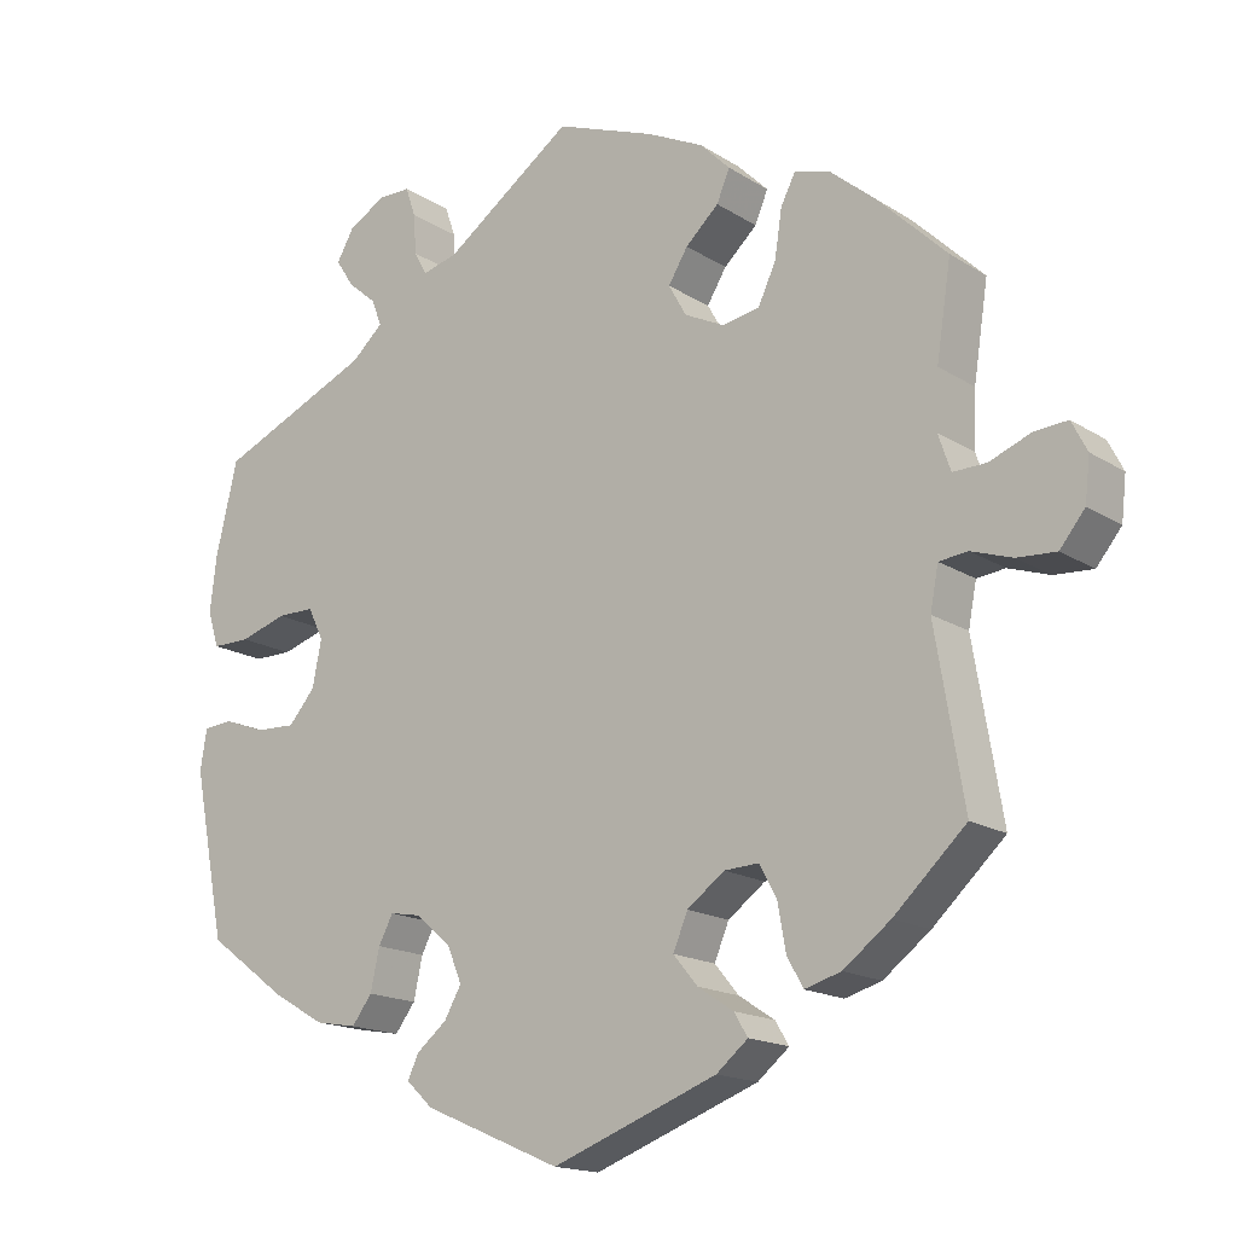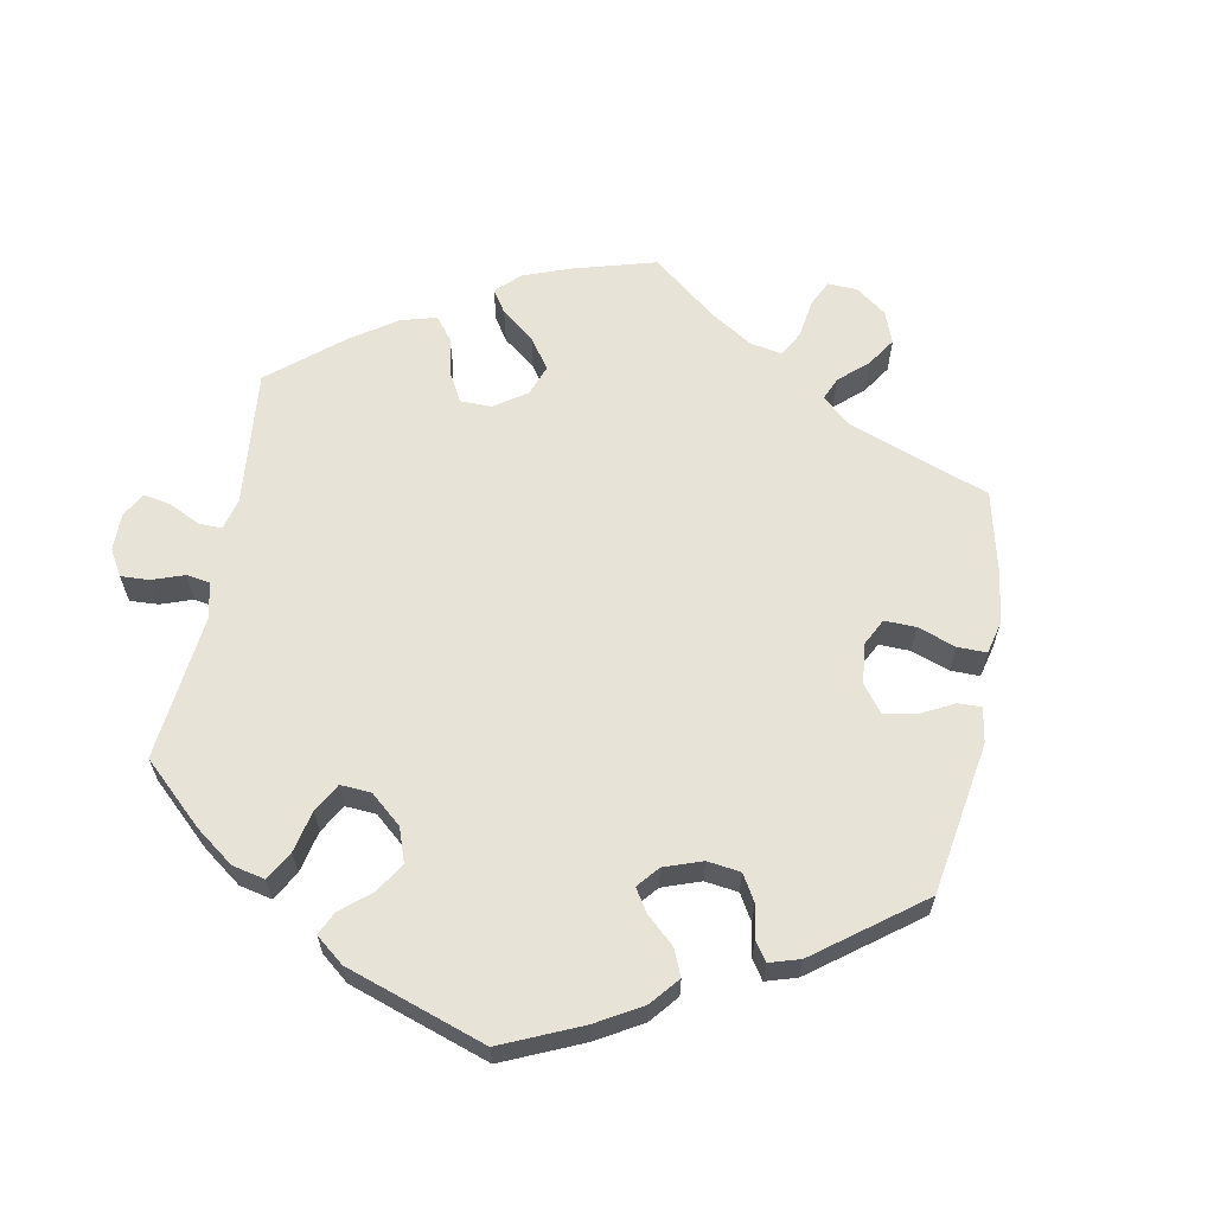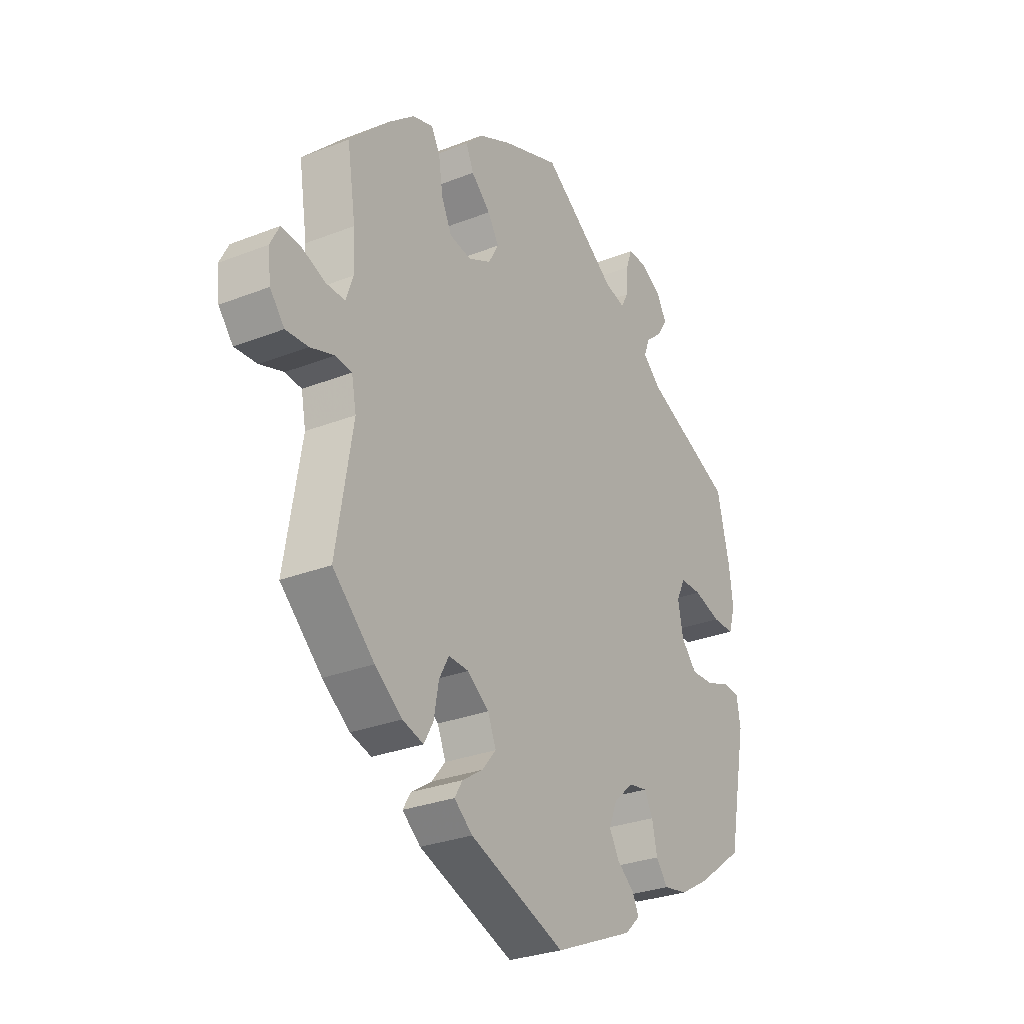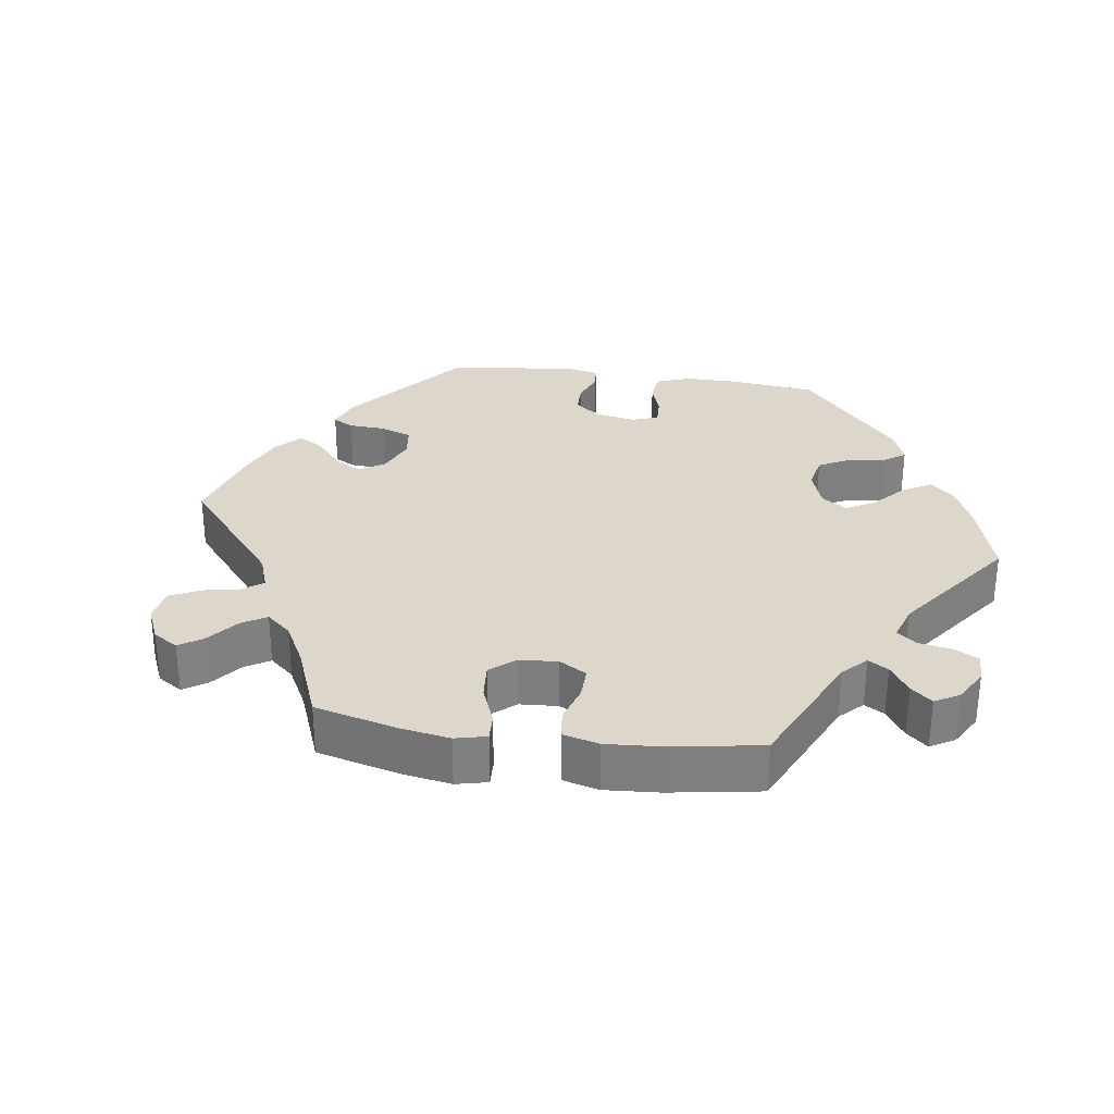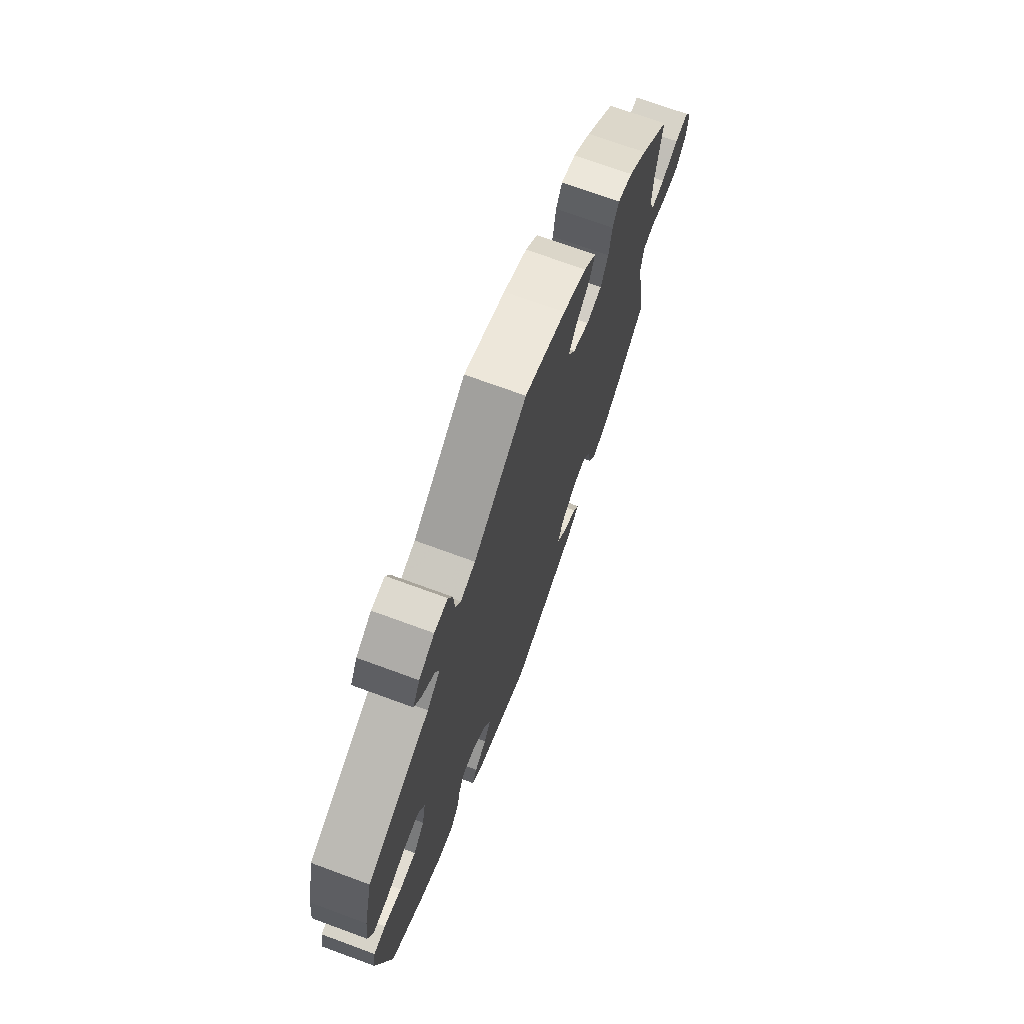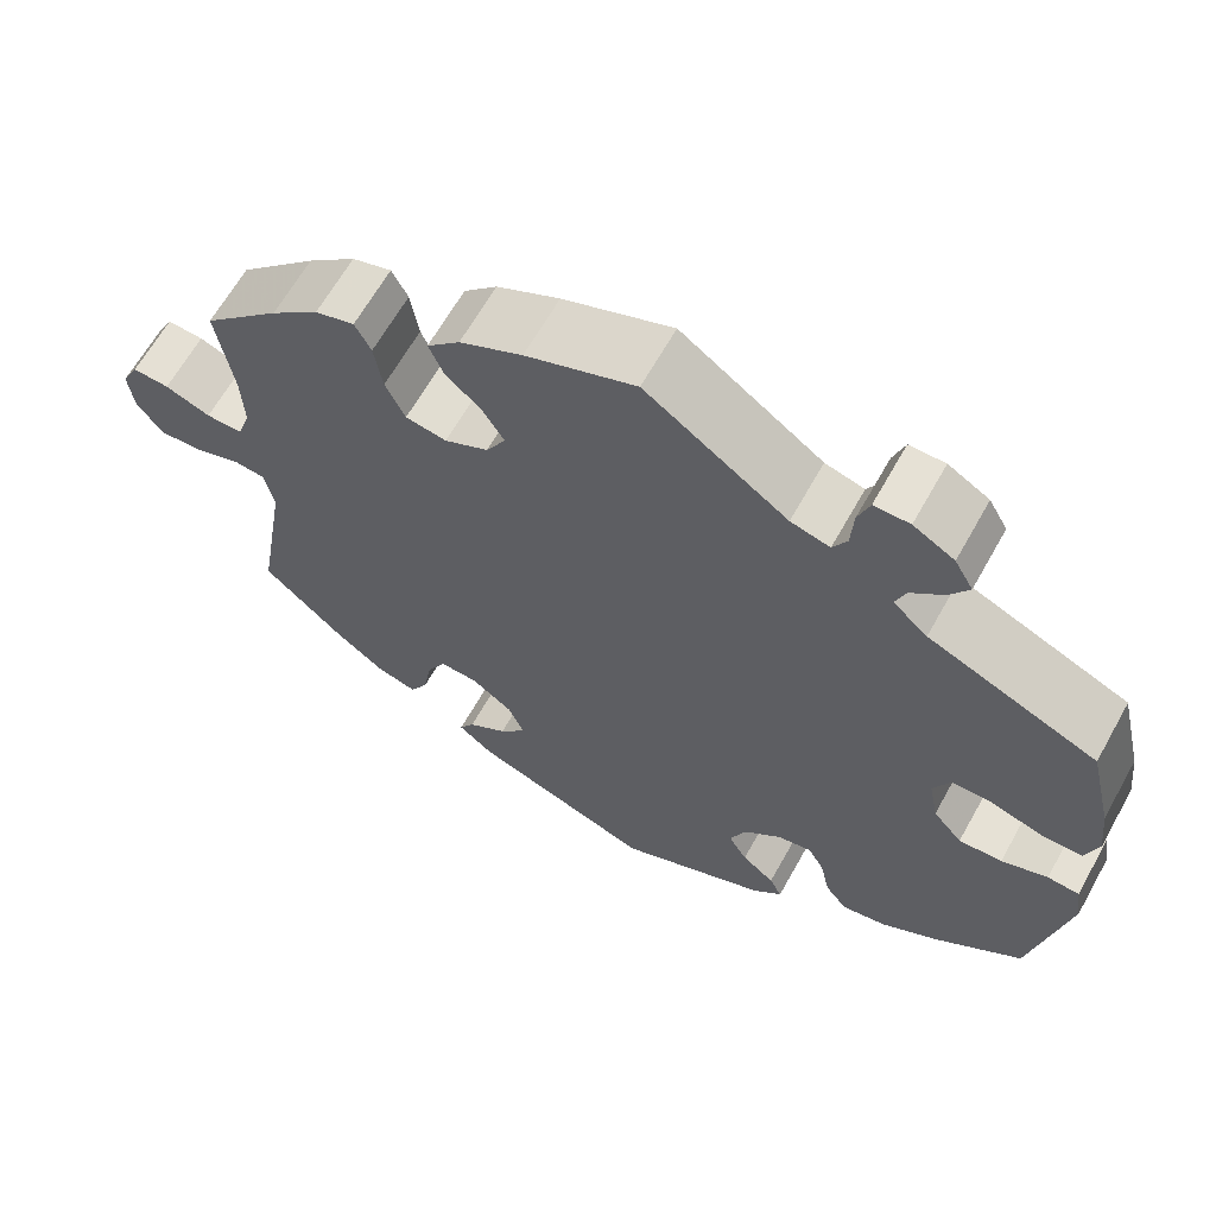
<metadata>
{"format":"obj","ext":"obj","renderer":"f3d","projection":"perspective","resolution":1024,"background":"white","views":[{"elev":-16.5,"azim":-141.8,"up":"+Z"},{"elev":62.7,"azim":130.5,"up":"+Y"},{"elev":-28.9,"azim":-59.6,"up":"+Z"},{"elev":30.4,"azim":-21.7,"up":"+Y"},{"elev":71.7,"azim":110.2,"up":"+Z"},{"elev":64.4,"azim":29.2,"up":"+Z"}]}
</metadata>
<code>
v 0.527 0.07 0.175
v 0.535 0.07 0.108
v 0.521 0.07 0.063
v 0.474 0.07 0.063
v 0.416 0.07 0.081
v 0.37 0.07 0.081
v 0.351 0.07 0.042
v 0.362 0.07 -0.015
v 0.395 0.07 -0.053
v 0.444 0.07 -0.051
v 0.496 0.07 -0.032
v 0.532 0.07 -0.035
v 0.54 0.07 -0.085
v 0.5 0.07 -0.289
v 0.401 0.07 -0.362
v 0.337 0.07 -0.399
v 0.286 0.07 -0.408
v 0.261 0.07 -0.375
v 0.25 0.07 -0.324
v 0.232 0.07 -0.29
v 0.193 0.07 -0.297
v 0.15 0.07 -0.334
v 0.132 0.07 -0.378
v 0.153 0.07 -0.415
v 0.19 0.07 -0.445
v 0.204 0.07 -0.474
v 0.171 0.07 -0.505
v 0.001 0.07 -0.578
v -0.203 0.07 -0.502
v -0.242 0.07 -0.47
v -0.225 0.07 -0.442
v -0.181 0.07 -0.413
v -0.151 0.07 -0.377
v -0.169 0.07 -0.334
v -0.215 0.07 -0.3
v -0.258 0.07 -0.298
v -0.279 0.07 -0.337
v -0.289 0.07 -0.393
v -0.309 0.07 -0.429
v -0.354 0.07 -0.416
v -0.412 0.07 -0.372
v -0.501 0.07 -0.289
v -0.466 0.07 -0.08
v -0.476 0.07 -0.028
v -0.511 0.07 -0.024
v -0.562 0.07 -0.041
v -0.61 0.07 -0.044
v -0.641 0.07 -0.006
v -0.647 0.07 0.047
v -0.628 0.07 0.084
v -0.587 0.07 0.081
v -0.536 0.07 0.061
v -0.495 0.07 0.06
v -0.48 0.07 0.104
v -0.483 0.07 0.173
v -0.501 0.07 0.289
v -0.414 0.07 0.374
v -0.36 0.07 0.419
v -0.316 0.07 0.432
v -0.298 0.07 0.397
v -0.289 0.07 0.338
v -0.267 0.07 0.291
v -0.221 0.07 0.283
v -0.172 0.07 0.307
v -0.15 0.07 0.346
v -0.174 0.07 0.385
v -0.215 0.07 0.423
v -0.231 0.07 0.461
v -0.194 0.07 0.498
v -0.124 0.07 0.532
v -0.001 0.07 0.578
v 0.158 0.07 0.465
v 0.202 0.07 0.453
v 0.218 0.07 0.482
v 0.221 0.07 0.531
v 0.234 0.07 0.568
v 0.274 0.07 0.568
v 0.32 0.07 0.541
v 0.341 0.07 0.504
v 0.319 0.07 0.47
v 0.283 0.07 0.439
v 0.271 0.07 0.407
v 0.31 0.07 0.372
v 0.5 0.07 0.289
v 0.527 0 0.175
v 0.535 0 0.108
v 0.521 0 0.063
v 0.474 0 0.063
v 0.416 0 0.081
v 0.37 0 0.081
v 0.351 0 0.042
v 0.362 0 -0.015
v 0.395 0 -0.053
v 0.444 0 -0.051
v 0.496 0 -0.032
v 0.532 0 -0.035
v 0.54 0 -0.085
v 0.5 0 -0.289
v 0.401 0 -0.362
v 0.337 0 -0.399
v 0.286 0 -0.408
v 0.261 0 -0.375
v 0.25 0 -0.324
v 0.232 0 -0.29
v 0.193 0 -0.297
v 0.15 0 -0.334
v 0.132 0 -0.378
v 0.153 0 -0.415
v 0.19 0 -0.445
v 0.204 0 -0.474
v 0.171 0 -0.505
v 0.001 0 -0.578
v -0.203 0 -0.502
v -0.242 0 -0.47
v -0.225 0 -0.442
v -0.181 0 -0.413
v -0.151 0 -0.377
v -0.169 0 -0.334
v -0.215 0 -0.3
v -0.258 0 -0.298
v -0.279 0 -0.337
v -0.289 0 -0.393
v -0.309 0 -0.429
v -0.354 0 -0.416
v -0.412 0 -0.372
v -0.501 0 -0.289
v -0.466 0 -0.08
v -0.476 0 -0.028
v -0.511 0 -0.024
v -0.562 0 -0.041
v -0.61 0 -0.044
v -0.641 0 -0.006
v -0.647 0 0.047
v -0.628 0 0.084
v -0.587 0 0.081
v -0.536 0 0.061
v -0.495 0 0.06
v -0.48 0 0.104
v -0.483 0 0.173
v -0.501 0 0.289
v -0.414 0 0.374
v -0.36 0 0.419
v -0.316 0 0.432
v -0.298 0 0.397
v -0.289 0 0.338
v -0.267 0 0.291
v -0.221 0 0.283
v -0.172 0 0.307
v -0.15 0 0.346
v -0.174 0 0.385
v -0.215 0 0.423
v -0.231 0 0.461
v -0.194 0 0.498
v -0.124 0 0.532
v -0.001 0 0.578
v 0.158 0 0.465
v 0.202 0 0.453
v 0.218 0 0.482
v 0.221 0 0.531
v 0.234 0 0.568
v 0.274 0 0.568
v 0.32 0 0.541
v 0.341 0 0.504
v 0.319 0 0.47
v 0.283 0 0.439
v 0.271 0 0.407
v 0.31 0 0.372
v 0.5 0 0.289
f 83 84 1 2
f 82 83 2 3
f 78 79 80 81
f 78 81 82
f 77 78 82
f 74 75 76 77
f 73 74 77 82
f 72 73 82 3
f 66 67 68 69
f 65 66 69 70
f 58 59 60 61
f 58 61 62
f 55 56 57 58
f 54 55 58 62
f 53 54 62 63
f 49 50 51 52
f 49 52 53
f 48 49 53
f 45 46 47 48
f 44 45 48 53
f 40 41 42 43
f 40 43 44
f 37 38 39 40
f 36 37 40 44
f 35 36 44 53
f 29 30 31 32
f 29 32 33
f 28 29 33
f 27 28 33 34
f 24 25 26 27
f 23 24 27 34
f 16 17 18 19
f 16 19 20
f 15 16 20
f 14 15 20
f 13 14 20
f 10 11 12 13
f 9 10 13 20
f 8 9 20 21
f 72 3 4 5
f 72 5 6
f 65 70 71 72
f 64 65 72 6
f 63 64 6 7
f 22 23 34 35
f 22 35 53 63
f 21 22 63
f 7 8 21 63
f 86 85 168 167
f 87 86 167 166
f 165 164 163 162
f 166 165 162
f 166 162 161
f 161 160 159 158
f 166 161 158 157
f 87 166 157 156
f 153 152 151 150
f 154 153 150 149
f 145 144 143 142
f 146 145 142
f 142 141 140 139
f 146 142 139 138
f 147 146 138 137
f 136 135 134 133
f 137 136 133
f 137 133 132
f 132 131 130 129
f 137 132 129 128
f 127 126 125 124
f 128 127 124
f 124 123 122 121
f 128 124 121 120
f 137 128 120 119
f 116 115 114 113
f 117 116 113
f 117 113 112
f 118 117 112 111
f 111 110 109 108
f 118 111 108 107
f 103 102 101 100
f 104 103 100
f 104 100 99
f 104 99 98
f 104 98 97
f 97 96 95 94
f 104 97 94 93
f 105 104 93 92
f 89 88 87 156
f 90 89 156
f 156 155 154 149
f 90 156 149 148
f 91 90 148 147
f 119 118 107 106
f 147 137 119 106
f 147 106 105
f 147 105 92 91
f 1 85 86 2
f 2 86 87 3
f 3 87 88 4
f 4 88 89 5
f 5 89 90 6
f 6 90 91 7
f 7 91 92 8
f 8 92 93 9
f 9 93 94 10
f 10 94 95 11
f 11 95 96 12
f 12 96 97 13
f 13 97 98 14
f 14 98 99 15
f 15 99 100 16
f 16 100 101 17
f 17 101 102 18
f 18 102 103 19
f 19 103 104 20
f 20 104 105 21
f 21 105 106 22
f 22 106 107 23
f 23 107 108 24
f 24 108 109 25
f 25 109 110 26
f 26 110 111 27
f 27 111 112 28
f 28 112 113 29
f 29 113 114 30
f 30 114 115 31
f 31 115 116 32
f 32 116 117 33
f 33 117 118 34
f 34 118 119 35
f 35 119 120 36
f 36 120 121 37
f 37 121 122 38
f 38 122 123 39
f 39 123 124 40
f 40 124 125 41
f 41 125 126 42
f 42 126 127 43
f 43 127 128 44
f 44 128 129 45
f 45 129 130 46
f 46 130 131 47
f 47 131 132 48
f 48 132 133 49
f 49 133 134 50
f 50 134 135 51
f 51 135 136 52
f 52 136 137 53
f 53 137 138 54
f 54 138 139 55
f 55 139 140 56
f 56 140 141 57
f 57 141 142 58
f 58 142 143 59
f 59 143 144 60
f 60 144 145 61
f 61 145 146 62
f 62 146 147 63
f 63 147 148 64
f 64 148 149 65
f 65 149 150 66
f 66 150 151 67
f 67 151 152 68
f 68 152 153 69
f 69 153 154 70
f 70 154 155 71
f 71 155 156 72
f 72 156 157 73
f 73 157 158 74
f 74 158 159 75
f 75 159 160 76
f 76 160 161 77
f 77 161 162 78
f 78 162 163 79
f 79 163 164 80
f 80 164 165 81
f 81 165 166 82
f 82 166 167 83
f 83 167 168 84
f 84 168 85 1

</code>
